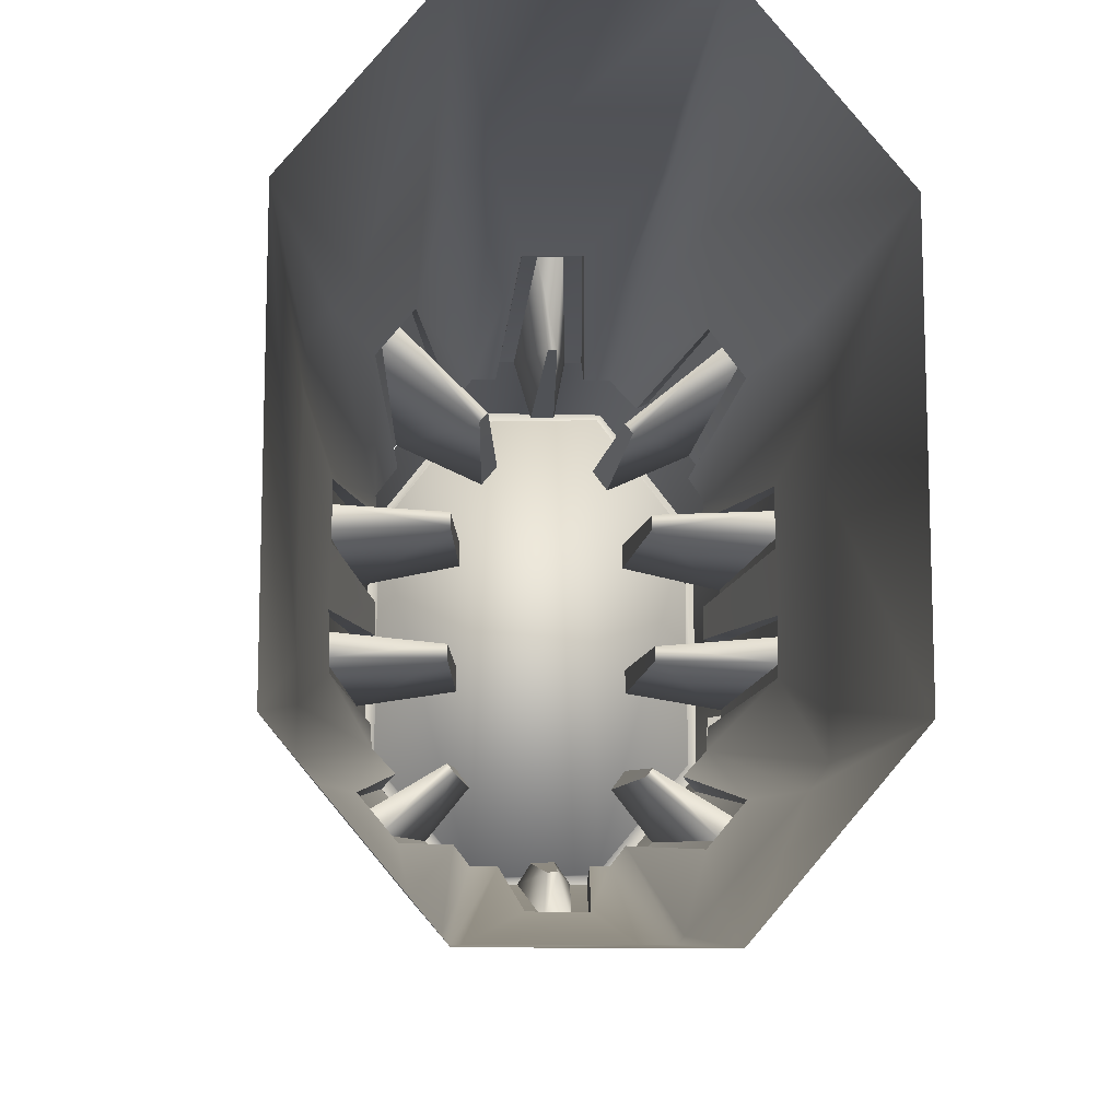
<metadata>
{"format":"obj","ext":"obj","renderer":"f3d","projection":"perspective","resolution":1024,"background":"white","views":[{"elev":-12.2,"azim":-3.8,"up":"+Z"}]}
</metadata>
<code>
o fortress03_05b
v -8.603 30.62 -0.9302
v -7.756 30.28 -0.8251
v -8.608 30.62 0.8989
v -7.869 30.28 -6.2
v -7.367 30.62 -8.102
v -6.724 30.28 -7.429
v -8.587 30.62 -6.658
v -8.593 30.62 -4.916
v -7.917 30.28 -5.081
v -3.249 30.28 11.9
v -4.718 30.62 11.15
v -4.146 30.28 10.75
v -3.288 30.62 12.87
v -1.987 30.62 12.88
v -2.114 30.28 11.92
v 5.359 30.62 10.95
v 3.448 30.28 11.96
v 4.767 30.28 10.57
v 3.817 30.62 12.97
v 2.186 30.28 11.94
v 2.093 30.62 12.94
v 8.005 30.28 -6.2
v 8.729 30.62 -4.449
v 8.053 30.28 -4.614
v 8.723 30.62 -6.658
v 7.487 30.62 -8.102
v 6.86 30.28 -7.429
v 8.744 30.62 0.8989
v 7.892 30.28 -0.8251
v 8.739 30.62 -0.9302
v 7.91 30.28 0.7586
v -4.687 30.62 -11.25
v -3.583 30.62 -12.56
v -3.979 30.28 -10.74
v -1.882 30.28 -11.74
v -1.757 30.62 -12.55
v -3.196 30.28 -11.74
v 2.313 30.62 -12.52
v 3.392 30.28 -11.68
v 2.417 30.28 -11.72
v 3.724 30.62 -12.52
v 4.115 30.28 -10.74
v 4.789 30.62 -11.25
v 7.99 30.28 6.018
v 7.864 30.62 7.646
v 7.259 30.28 7.119
v 8.765 30.62 6.456
v 8.756 30.62 4.885
v 7.91 30.28 5.037
v -7.854 30.28 6.018
v -8.62 30.62 4.885
v -7.774 30.28 5.037
v -8.629 30.62 6.456
v -7.359 30.62 7.984
v -6.816 30.28 7.428
v 9.979 20.27 1.484
v 7.892 30.28 -0.8251
v 7.91 30.28 0.7586
v 10.04 20.3 -1.557
v 9.964 20.27 -4.381
v 8.005 30.28 -6.2
v 8.053 30.28 -5.081
v 11.13 14.11 -8.973
v 11.14 14.11 -6.758
v 12.02 -3.307 9.665
v 11.21 14.11 2.995
v 11.17 14.11 4.886
v 11.98 -3.307 -9.798
v 11.19 14.11 -4.998
v 10.25 14.11 -10.13
v 12.02 -3.307 9.665
v 11.17 14.11 4.886
v 11.15 14.11 6.663
v 9.953 20.3 4.31
v 9.979 20.27 1.484
v 8.768 20.3 9.315
v 7.99 30.28 6.018
v 7.259 30.28 7.119
v 10.86 14.11 9.239
v 10.41 14.11 9.793
v 11.15 14.11 8.81
v 7.088 20.27 11.59
v 1.445 20.27 14.91
v 2.997 14.11 16.76
v 4.268 14.11 16.78
v 2.186 30.28 11.94
v 4.76 14.11 16.79
v 3.448 30.28 11.96
v 4.767 30.28 10.57
v 5.117 -3.307 18.13
v 6.531 14.11 14.68
v 9.356 14.11 11.21
v 7.91 30.28 5.037
v 7.842 37.8 5.976
v 8.388 37.8 -6.321
v 7.911 37.8 -5.908
v 8.321 37.8 6.113
v 3.585 37.8 12.28
v -8.252 37.8 -6.321
v -8.185 37.8 6.113
v -7.706 37.8 5.976
v -3.438 37.8 12.25
v -3.458 37.8 11.62
v 3.366 37.8 11.85
v 7.842 37.22 5.976
v 7.911 37.22 -5.908
v -3.25 37.8 -12.08
v -7.775 37.8 -5.908
v -7.706 37.22 5.976
v -7.775 37.22 -5.908
v -3.458 37.22 11.62
v -2.948 37.22 -11.65
v -2.948 37.8 -11.65
v 3.366 37.22 11.85
v 3.291 37.22 -11.42
v 3.291 37.8 -11.42
v 3.54 37.8 -12.05
v -9.726 20.27 1.484
v -7.756 30.28 -0.8251
v -9.785 20.3 -1.557
v -7.774 30.28 0.7586
v -10.89 14.11 4.886
v -10.93 14.11 2.995
v -11.69 -3.307 9.665
v -10.87 14.11 6.663
v -10.91 14.11 -4.998
v -11.67 -3.307 -9.798
v -7.774 30.28 5.037
v -9.7 20.3 4.31
v -7.854 30.28 6.018
v -10.89 14.11 8.81
v -9.761 14.11 10.28
v -7.921 20.3 10.09
v -8.63 14.11 11.64
v -6.816 30.28 7.428
v -10.49 14.11 9.359
v -4.146 30.28 10.75
v -6.125 20.27 12.27
v -3.249 30.28 11.9
v -2.114 30.28 11.92
v -1.382 20.29 14.89
v -4.6 14.11 16.72
v -2.91 14.11 16.73
v 1.231 14.11 16.75
v -4.972 -3.307 18.07
v -5.877 14.11 15.08
v -6.724 30.28 -7.429
v -8.434 20.29 -9.58
v -7.869 30.28 -6.2
v -10.88 14.11 -8.973
v -7.917 30.28 -5.081
v -9.711 20.27 -4.381
v -10.86 14.11 -6.758
v -3.979 30.28 -10.74
v -6.175 14.11 -14.66
v -6.623 20.27 -11.75
v -7.307 14.11 -13.31
v -10.07 14.11 -10.02
v -4.937 -3.307 -17.83
v -0.9764 14.11 -16.48
v 1.686 20.29 -14.65
v 3.155 14.11 -16.48
v -2.742 14.11 -16.48
v -1.143 20.27 -14.66
v -4.044 14.11 -16.5
v -1.882 30.28 -11.74
v -4.556 14.11 -16.5
v -3.196 30.28 -11.74
v -4.861 14.11 -16.11
v 5.128 -3.307 -17.83
v 3.392 30.28 -11.68
v 2.417 30.28 -11.72
v 4.746 14.11 -16.48
v 4.115 30.28 -10.74
v 5.027 14.11 -16.11
v 6.307 14.11 -14.78
v 6.724 20.27 -11.94
v 8.535 20.29 -9.762
v 7.439 14.11 -13.42
v 6.86 30.28 -7.429
v -7.774 30.28 0.7586
v 8.765 30.62 6.456
v 8.321 37.8 6.113
v 3.817 30.62 12.97
v 8.765 30.62 6.456
v 8.723 30.62 -6.658
v 8.321 37.8 6.113
v 8.388 37.8 -6.321
v 3.54 37.8 -12.05
v 3.724 30.62 -12.52
v -3.25 37.8 -12.08
v -3.583 30.62 -12.56
v -8.587 30.62 -6.658
v -8.252 37.8 -6.321
v -8.185 37.8 6.113
v 3.585 37.8 12.28
v -3.438 37.8 12.25
v -3.288 30.62 12.87
v -8.629 30.62 6.456
v -9.982 20.4 1.549
v -9.978 21.28 2.251
v -8.608 30.62 0.8989
v 4.789 30.62 -11.25
v 5.403 30.62 -10.53
v 7.007 20.38 -12.09
v 7.501 21.28 -11.44
v 7.007 20.38 -12.09
v 7.501 21.28 -11.44
v 8.716 20.4 -10
v 8.257 21.28 -10.53
v 6.964 30.62 -8.706
v 7.487 30.62 -8.102
v 8.257 21.28 -10.53
v 8.716 20.4 -10
v 8.729 30.62 -4.916
v 8.735 30.62 -4.172
v 10.28 20.38 -4.328
v 10.26 21.28 -3.509
v 10.28 20.38 -4.328
v 10.26 21.28 -3.509
v 10.32 20.4 -1.629
v 10.29 21.28 -2.331
v 8.737 30.62 -1.69
v 8.739 30.62 -0.9302
v 10.29 21.28 -2.331
v 10.32 20.4 -1.629
v 5.865 30.62 10.26
v 7.377 20.38 11.72
v 7.83 21.28 11.04
v 5.359 30.62 10.95
v 7.83 21.28 11.04
v 8.955 20.4 9.534
v 8.529 21.28 10.09
v 7.377 20.38 11.72
v 7.864 30.62 7.646
v 8.529 21.28 10.09
v 8.955 20.4 9.534
v 7.338 30.62 8.328
v 8.758 30.62 4.14
v 10.29 20.38 4.248
v 10.24 21.28 3.43
v 8.756 30.62 4.885
v 10.24 21.28 3.43
v 10.23 20.4 1.549
v 10.23 21.28 2.251
v 10.29 20.38 4.248
v 8.744 30.62 0.8989
v 10.23 21.28 2.251
v 10.23 20.4 1.549
v 8.745 30.62 1.658
v -5.284 30.62 -10.54
v -6.907 20.38 -11.91
v -7.401 21.28 -11.26
v -4.687 30.62 -11.25
v -7.401 21.28 -11.26
v -8.616 20.4 -9.821
v -8.156 21.28 -10.35
v -6.907 20.38 -11.91
v -7.367 30.62 -8.102
v -8.156 21.28 -10.35
v -8.616 20.4 -9.821
v -6.845 30.62 -8.723
v -8.599 30.62 -4.172
v -10.03 20.38 -4.328
v -10.01 21.28 -3.509
v -8.593 30.62 -4.916
v -10.01 21.28 -3.509
v -10.06 20.4 -1.629
v -10.04 21.28 -2.331
v -10.03 20.38 -4.328
v -8.603 30.62 -0.9302
v -10.04 21.28 -2.331
v -10.06 20.4 -1.629
v -8.601 30.62 -1.69
v 2.093 30.62 12.94
v 1.269 30.62 12.93
v 1.386 20.38 15.22
v 0.5669 21.28 15.18
v 1.386 20.38 15.22
v 0.5669 21.28 15.18
v -1.314 20.4 15.19
v -0.6116 21.28 15.18
v -1.213 30.62 12.9
v -1.987 30.62 12.88
v -0.6116 21.28 15.18
v -1.314 20.4 15.19
v -4.718 30.62 11.15
v -5.259 30.62 10.49
v -6.406 20.38 12.42
v -6.894 21.28 11.76
v -6.406 20.38 12.42
v -6.894 21.28 11.76
v -8.097 20.4 10.32
v -7.642 21.28 10.85
v -6.9 30.62 8.609
v -7.359 30.62 7.984
v -7.642 21.28 10.85
v -8.097 20.4 10.32
v -1.757 30.62 -12.55
v -0.9543 30.62 -12.54
v -1.082 20.38 -14.98
v -0.2629 21.28 -14.94
v -1.082 20.38 -14.98
v -0.2629 21.28 -14.94
v 1.618 20.4 -14.94
v 0.9155 21.28 -14.93
v 1.525 30.62 -12.53
v 2.313 30.62 -12.52
v 0.9155 21.28 -14.93
v 1.618 20.4 -14.94
v -8.62 30.62 4.885
v -8.622 30.62 4.14
v -10.04 20.38 4.248
v -9.991 21.28 3.43
v -10.04 20.38 4.248
v -9.991 21.28 3.43
v -9.982 20.4 1.549
v -9.978 21.28 2.251
v -8.609 30.62 1.658
v -8.622 30.62 4.14
v -8.609 30.62 1.658
v -3.818 29.69 3.601
v -4.451 22.26 2.729
v -9.991 21.28 3.43
v -4.449 22.26 3.382
v -9.978 21.28 2.251
v -8.622 30.62 4.14
v -4.449 22.26 3.382
v -3.818 29.69 3.601
v 4.749 22.26 -2.657
v 4.093 29.69 -3.578
v 4.078 29.69 -2.454
v 4.766 22.26 -3.309
v 3.825 22.26 7.179
v 2.563 29.69 7.233
v 3.461 22.26 7.621
v 3.258 29.69 6.299
v 4.315 22.26 -8.529
v 3.402 29.69 -8.16
v 4.605 22.26 -8.143
v 4.052 29.69 -7.268
v 4.675 22.26 2.729
v 3.983 29.69 3.601
v 4.673 22.26 3.382
v 3.987 29.69 2.477
v -4.525 22.26 -2.657
v -3.928 29.69 -3.578
v -4.543 22.26 -3.309
v -3.912 29.69 -2.454
v -2.792 29.69 6.495
v -3.168 22.26 7.598
v -2.049 29.69 7.392
v -2.781 22.26 8.021
v -4.496 22.26 -8.007
v -3.274 29.69 -8.115
v -4.205 22.26 -8.393
v -3.924 29.69 -7.223
v -0.06072 22.26 11.03
v 0.6801 29.69 9.868
v -0.4308 29.69 9.852
v 0.3633 22.26 11.05
v -0.09292 22.26 -12.78
v -0.376 29.69 -11.65
v 0.3895 22.26 -12.76
v 0.7252 29.69 -11.57
v -4.451 22.26 2.729
v -3.818 29.69 3.601
v -3.822 29.69 2.477
v -4.449 22.26 3.382
v 7.259 30.28 7.119
v 8.955 20.4 9.534
v 8.768 20.3 9.315
v 7.864 30.62 7.646
v 7.088 20.27 11.59
v 5.359 30.62 10.95
v 4.767 30.28 10.57
v 7.377 20.38 11.72
v 8.768 20.3 9.315
v 7.377 20.38 11.72
v 7.088 20.27 11.59
v 8.955 20.4 9.534
v 10.04 20.3 -1.557
v 10.32 20.4 -1.629
v 7.892 30.28 -0.8251
v 8.739 30.62 -0.9302
v 9.964 20.27 -4.381
v 8.729 30.62 -4.916
v 10.28 20.38 -4.328
v 8.053 30.28 -5.081
v 10.32 20.4 -1.629
v 9.964 20.27 -4.381
v 10.28 20.38 -4.328
v 10.04 20.3 -1.557
v 8.535 20.29 -9.762
v 8.716 20.4 -10
v 6.86 30.28 -7.429
v 7.487 30.62 -8.102
v 6.724 20.27 -11.94
v 4.789 30.62 -11.25
v 7.007 20.38 -12.09
v 4.115 30.28 -10.74
v 8.535 20.29 -9.762
v 7.007 20.38 -12.09
v 8.716 20.4 -10
v 6.724 20.27 -11.94
v 7.91 30.28 0.7586
v 10.23 20.4 1.549
v 9.979 20.27 1.484
v 8.744 30.62 0.8989
v 9.953 20.3 4.31
v 8.756 30.62 4.885
v 7.91 30.28 5.037
v 10.29 20.38 4.248
v 9.979 20.27 1.484
v 10.23 20.4 1.549
v 9.953 20.3 4.31
v 10.29 20.38 4.248
v -7.921 20.3 10.09
v -8.097 20.4 10.32
v -6.816 30.28 7.428
v -7.359 30.62 7.984
v -6.125 20.27 12.27
v -4.718 30.62 11.15
v -6.406 20.38 12.42
v -4.146 30.28 10.75
v -7.921 20.3 10.09
v -6.406 20.38 12.42
v -8.097 20.4 10.32
v -6.125 20.27 12.27
v -1.382 20.29 14.89
v -1.314 20.4 15.19
v -2.114 30.28 11.92
v -1.987 30.62 12.88
v 1.445 20.27 14.91
v 2.093 30.62 12.94
v 1.386 20.38 15.22
v 2.186 30.28 11.94
v -1.382 20.29 14.89
v 1.386 20.38 15.22
v -1.314 20.4 15.19
v 1.445 20.27 14.91
v -7.756 30.28 -0.8251
v -10.06 20.4 -1.629
v -9.785 20.3 -1.557
v -8.603 30.62 -0.9302
v -9.711 20.27 -4.381
v -8.593 30.62 -4.916
v -7.917 30.28 -5.081
v -10.03 20.38 -4.328
v -9.785 20.3 -1.557
v -10.06 20.4 -1.629
v -9.711 20.27 -4.381
v -10.03 20.38 -4.328
v -6.724 30.28 -7.429
v -8.616 20.4 -9.821
v -8.434 20.29 -9.58
v -7.367 30.62 -8.102
v -6.623 20.27 -11.75
v -4.687 30.62 -11.25
v -3.979 30.28 -10.74
v -6.907 20.38 -11.91
v -8.434 20.29 -9.58
v -6.907 20.38 -11.91
v -6.623 20.27 -11.75
v -8.616 20.4 -9.821
v 1.686 20.29 -14.65
v 1.618 20.4 -14.94
v 2.417 30.28 -11.72
v 2.313 30.62 -12.52
v -1.143 20.27 -14.66
v -1.757 30.62 -12.55
v -1.082 20.38 -14.98
v -1.882 30.28 -11.74
v 1.686 20.29 -14.65
v -1.082 20.38 -14.98
v 1.618 20.4 -14.94
v -1.143 20.27 -14.66
v -9.726 20.27 1.484
v -9.982 20.4 1.549
v -7.774 30.28 0.7586
v -8.608 30.62 0.8989
v -9.7 20.3 4.31
v -8.62 30.62 4.885
v -10.04 20.38 4.248
v -7.774 30.28 5.037
v -9.982 20.4 1.549
v -9.7 20.3 4.31
v -10.04 20.38 4.248
v -9.726 20.27 1.484
v 4.749 22.26 -2.657
v 8.737 30.62 -1.69
v 10.29 21.28 -2.331
v 4.078 29.69 -2.454
v 8.737 30.62 -1.69
v 4.093 29.69 -3.578
v 8.735 30.62 -4.172
v 4.078 29.69 -2.454
v 5.865 30.62 10.26
v 7.83 21.28 11.04
v 3.461 22.26 7.621
v 2.563 29.69 7.233
v 5.865 30.62 10.26
v 3.258 29.69 6.299
v 7.338 30.62 8.328
v 2.563 29.69 7.233
v 3.825 22.26 7.179
v 7.83 21.28 11.04
v 8.529 21.28 10.09
v 3.461 22.26 7.621
v 7.338 30.62 8.328
v 3.825 22.26 7.179
v 3.258 29.69 6.299
v 10.29 21.28 -2.331
v 10.26 21.28 -3.509
v 4.749 22.26 -2.657
v 4.766 22.26 -3.309
v 4.093 29.69 -3.578
v 4.766 22.26 -3.309
v 8.735 30.62 -4.172
v 4.605 22.26 -8.143
v 6.964 30.62 -8.706
v 8.257 21.28 -10.53
v 4.052 29.69 -7.268
v 6.964 30.62 -8.706
v 3.402 29.69 -8.16
v 5.403 30.62 -10.53
v 4.052 29.69 -7.268
v 7.501 21.28 -11.44
v 4.605 22.26 -8.143
v 8.257 21.28 -10.53
v 4.315 22.26 -8.529
v 4.315 22.26 -8.529
v 5.403 30.62 -10.53
v 3.402 29.69 -8.16
v 8.758 30.62 4.14
v 4.673 22.26 3.382
v 3.983 29.69 3.601
v 10.24 21.28 3.43
v 4.675 22.26 2.729
v 10.24 21.28 3.43
v 10.23 21.28 2.251
v 4.673 22.26 3.382
v 8.745 30.62 1.658
v 4.675 22.26 2.729
v 3.987 29.69 2.477
v 3.983 29.69 3.601
v 8.745 30.62 1.658
v 8.758 30.62 4.14
v 3.987 29.69 2.477
v -3.168 22.26 7.598
v -6.894 21.28 11.76
v -2.781 22.26 8.021
v -7.642 21.28 10.85
v -8.599 30.62 -4.172
v -4.543 22.26 -3.309
v -3.928 29.69 -3.578
v -10.01 21.28 -3.509
v -4.525 22.26 -2.657
v -10.01 21.28 -3.509
v -10.04 21.28 -2.331
v -4.543 22.26 -3.309
v -8.601 30.62 -1.69
v -4.525 22.26 -2.657
v -3.912 29.69 -2.454
v -8.601 30.62 -1.69
v -3.928 29.69 -3.578
v -3.912 29.69 -2.454
v -8.599 30.62 -4.172
v -2.781 22.26 8.021
v -6.894 21.28 11.76
v -5.259 30.62 10.49
v -2.049 29.69 7.392
v -5.259 30.62 10.49
v -2.792 29.69 6.495
v -2.049 29.69 7.392
v -6.9 30.62 8.609
v -6.9 30.62 8.609
v -3.168 22.26 7.598
v -2.792 29.69 6.495
v -7.642 21.28 10.85
v 0.3633 22.26 11.05
v -0.6116 21.28 15.18
v 0.5669 21.28 15.18
v -0.06072 22.26 11.03
v 0.3633 22.26 11.05
v 1.269 30.62 12.93
v 0.6801 29.69 9.868
v -1.213 30.62 12.9
v -0.06072 22.26 11.03
v -0.4308 29.69 9.852
v -0.6116 21.28 15.18
v 1.269 30.62 12.93
v -0.4308 29.69 9.852
v 0.6801 29.69 9.868
v -1.213 30.62 12.9
v -4.205 22.26 -8.393
v -7.401 21.28 -11.26
v -4.496 22.26 -8.007
v -8.156 21.28 -10.35
v -6.845 30.62 -8.723
v -4.496 22.26 -8.007
v -3.924 29.69 -7.223
v -6.845 30.62 -8.723
v -3.274 29.69 -8.115
v -3.924 29.69 -7.223
v -5.284 30.62 -10.54
v -5.284 30.62 -10.54
v -4.205 22.26 -8.393
v -3.274 29.69 -8.115
v -7.401 21.28 -11.26
v 0.3895 22.26 -12.76
v 1.525 30.62 -12.53
v 0.9155 21.28 -14.93
v 0.7252 29.69 -11.57
v 1.525 30.62 -12.53
v -0.376 29.69 -11.65
v -0.9543 30.62 -12.54
v 0.7252 29.69 -11.57
v -0.2629 21.28 -14.94
v 0.3895 22.26 -12.76
v 0.9155 21.28 -14.93
v -0.09292 22.26 -12.78
v -0.09292 22.26 -12.78
v -0.9543 30.62 -12.54
v -0.376 29.69 -11.65
v -4.451 22.26 2.729
v -8.609 30.62 1.658
v -9.978 21.28 2.251
v -3.822 29.69 2.477
v -3.822 29.69 2.477
g Geoset0
f 1 2 3
f 4 5 6
f 4 7 5
f 4 8 7
f 4 9 8
f 10 11 12
f 10 13 11
f 10 14 13
f 10 15 14
f 16 17 18
f 19 17 16
f 19 20 17
f 21 20 19
f 22 23 24
f 22 25 23
f 22 26 25
f 22 27 26
f 28 29 30
f 31 29 28
f 32 33 34
f 35 33 36
f 37 33 35
f 34 33 37
f 38 39 40
f 41 39 38
f 39 41 42
f 42 41 43
f 44 45 46
f 44 47 45
f 44 48 47
f 44 49 48
f 50 51 52
f 50 53 51
f 50 54 53
f 50 55 54
f 56 57 58
f 59 57 56
f 60 61 62
f 63 61 60
f 64 63 60
f 64 60 59
f 65 66 67
f 68 66 65
f 68 69 66
f 67 66 56
f 66 59 56
f 69 59 66
f 69 64 59
f 68 64 69
f 68 63 64
f 68 70 63
f 63 70 61
f 71 72 73
f 73 72 74
f 72 75 74
f 76 77 78
f 76 79 78
f 76 80 79
f 80 71 79
f 81 77 76
f 80 81 76
f 80 76 82
f 83 84 85
f 83 85 86
f 87 86 85
f 88 86 87
f 88 82 89
f 84 90 85
f 87 85 90
f 90 91 87
f 71 91 90
f 71 92 91
f 87 91 88
f 91 82 88
f 92 82 91
f 92 80 82
f 71 80 92
f 71 81 80
f 71 73 81
f 81 73 77
f 73 74 77
f 77 74 93
f 94 95 96
f 94 97 95
f 94 98 97
f 99 100 101
f 100 102 101
f 102 103 101
f 102 98 103
f 98 104 103
f 94 104 98
f 105 104 94
f 105 94 96
f 105 96 106
f 107 99 108
f 108 99 101
f 108 101 109
f 101 103 109
f 110 108 109
f 111 112 109
f 109 112 110
f 112 113 110
f 113 108 110
f 113 107 108
f 114 112 111
f 115 112 114
f 115 113 112
f 115 116 113
f 116 107 113
f 116 117 107
f 103 111 109
f 103 104 111
f 104 114 111
f 105 114 104
f 105 115 114
f 106 115 105
f 106 116 115
f 106 96 116
f 96 117 116
f 96 95 117
f 118 119 120
f 121 119 118
f 122 123 124
f 125 122 124
f 124 126 127
f 124 123 126
f 128 129 130
f 123 120 126
f 122 120 123
f 118 120 122
f 125 118 122
f 129 118 125
f 131 129 125
f 130 129 131
f 132 130 131
f 133 130 132
f 134 133 132
f 135 130 133
f 135 132 133
f 135 136 132
f 136 124 132
f 131 125 124
f 132 131 124
f 134 132 124
f 137 138 139
f 140 139 141
f 139 138 142
f 143 139 142
f 141 139 143
f 143 144 141
f 145 134 124
f 145 146 134
f 138 133 134
f 146 138 134
f 142 138 146
f 142 146 145
f 143 142 145
f 145 90 143
f 143 90 144
f 144 90 84
f 141 144 84
f 141 84 83
f 147 148 149
f 149 148 150
f 151 149 152
f 152 149 153
f 153 149 150
f 154 155 156
f 157 156 155
f 148 156 157
f 158 148 157
f 150 148 158
f 150 158 127
f 153 150 127
f 126 153 127
f 126 152 153
f 120 152 126
f 127 158 157
f 127 157 159
f 157 155 159
f 160 161 162
f 160 163 161
f 163 164 161
f 164 163 165
f 164 165 166
f 165 167 166
f 167 168 166
f 169 168 167
f 154 168 169
f 154 169 155
f 169 159 155
f 169 167 159
f 159 167 165
f 159 163 160
f 163 159 165
f 159 162 170
f 159 160 162
f 171 161 172
f 162 161 171
f 173 162 171
f 170 162 173
f 173 171 174
f 175 173 174
f 170 173 175
f 170 70 68
f 176 177 178
f 179 176 178
f 177 175 174
f 177 176 175
f 176 170 175
f 170 176 179
f 170 179 70
f 179 178 70
f 70 178 61
f 61 178 180
f 3 2 181
g Geoset1
f 182 183 184
f 185 186 187
f 187 186 188
f 186 189 188
f 190 189 186
f 190 191 189
f 192 191 190
f 193 191 192
f 194 193 195
f 194 191 193
f 184 183 196
f 196 197 184
f 184 197 198
f 197 195 198
f 198 195 199
f 195 193 199
g Geoset2
f 200 201 202
f 203 204 205
f 206 205 204
f 207 208 209
f 210 209 208
f 211 212 213
f 214 213 212
f 215 216 217
f 218 217 216
f 219 220 221
f 222 221 220
f 223 224 225
f 226 225 224
f 227 228 229
f 228 227 230
f 231 232 233
f 232 231 234
f 235 236 237
f 236 235 238
f 239 240 241
f 240 239 242
f 243 244 245
f 244 243 246
f 247 248 249
f 248 247 250
f 251 252 253
f 252 251 254
f 255 256 257
f 256 255 258
f 259 260 261
f 260 259 262
f 263 264 265
f 264 263 266
f 267 268 269
f 268 267 270
f 271 272 273
f 272 271 274
f 275 276 277
f 278 277 276
f 279 280 281
f 282 281 280
f 283 284 285
f 286 285 284
f 287 288 289
f 290 289 288
f 291 292 293
f 294 293 292
f 295 296 297
f 298 297 296
f 299 300 301
f 302 301 300
f 303 304 305
f 306 305 304
f 307 308 309
f 310 309 308
f 311 312 313
f 314 313 312
f 315 316 317
f 318 317 316
f 319 202 201
g Geoset3
f 320 321 322
f 323 324 325
f 326 324 323
f 324 327 328
f 329 328 327
f 330 331 332
f 333 331 330
f 334 335 336
f 335 334 337
f 338 339 340
f 339 341 340
f 342 343 344
f 345 343 342
f 346 347 348
f 349 347 346
f 350 351 352
f 353 352 351
f 354 355 356
f 354 357 355
f 358 359 360
f 361 359 358
f 362 363 364
f 363 365 364
f 366 367 368
f 369 367 366
f 370 371 372
f 370 373 371
f 374 375 376
f 377 375 374
f 378 379 380
f 381 379 378
f 382 383 384
f 383 385 384
f 386 387 388
f 389 387 386
f 390 391 392
f 391 390 393
f 394 395 396
f 395 397 396
f 398 399 400
f 401 399 398
f 402 403 404
f 405 403 402
f 406 407 408
f 406 409 407
f 410 411 412
f 413 411 410
f 414 415 416
f 417 416 415
f 418 419 420
f 419 421 420
f 422 423 424
f 425 423 422
f 426 427 428
f 429 427 426
f 430 431 432
f 431 433 432
f 434 435 436
f 437 435 434
f 438 439 440
f 441 439 438
f 442 443 444
f 442 445 443
f 446 447 448
f 449 447 446
f 450 451 452
f 453 452 451
f 454 455 456
f 454 457 455
f 458 459 460
f 461 459 458
f 462 463 464
f 465 463 462
f 466 467 468
f 467 469 468
f 470 471 472
f 473 471 470
f 474 475 476
f 477 475 474
f 478 479 480
f 479 481 480
f 482 483 484
f 485 483 482
f 486 487 488
f 487 486 489
f 490 491 492
f 490 493 491
f 494 495 496
f 497 495 494
f 498 499 500
f 500 501 498
f 502 503 504
f 505 503 502
f 506 507 508
f 509 507 506
f 508 510 511
f 512 511 510
f 513 514 515
f 515 514 516
f 517 518 519
f 514 519 518
f 520 521 522
f 520 523 521
f 524 525 526
f 527 525 524
f 528 529 530
f 529 528 531
f 532 528 533
f 534 532 533
f 535 536 537
f 536 535 538
f 539 540 541
f 542 540 539
f 541 543 544
f 543 545 544
f 546 547 548
f 549 547 546
f 550 551 552
f 553 551 550
f 554 555 556
f 555 554 557
f 558 559 560
f 561 559 558
f 560 562 563
f 562 564 563
f 565 566 567
f 568 566 565
f 569 570 571
f 571 572 569
f 573 574 575
f 576 574 573
f 577 578 579
f 578 577 580
f 581 582 583
f 584 582 581
f 585 583 586
f 586 587 585
f 588 589 590
f 589 588 591
f 592 593 594
f 595 593 592
f 596 597 598
f 599 598 597
f 599 600 601
f 600 602 601
f 603 604 605
f 606 604 603
f 607 608 609
f 607 610 608
f 611 612 613
f 611 614 612
f 615 616 617
f 618 616 615
f 619 620 621
f 620 619 622
f 623 619 624
f 625 623 624
f 626 627 628
f 626 629 627
f 322 321 630

</code>
